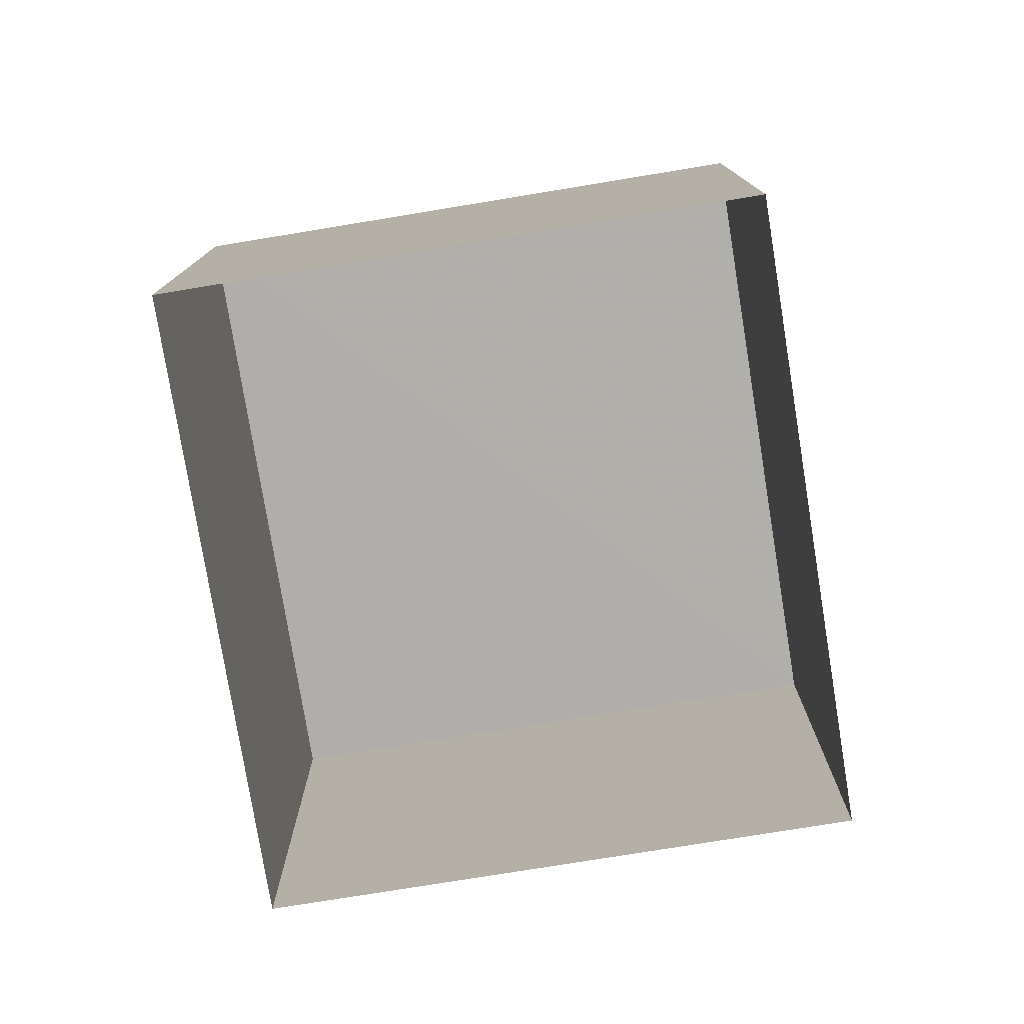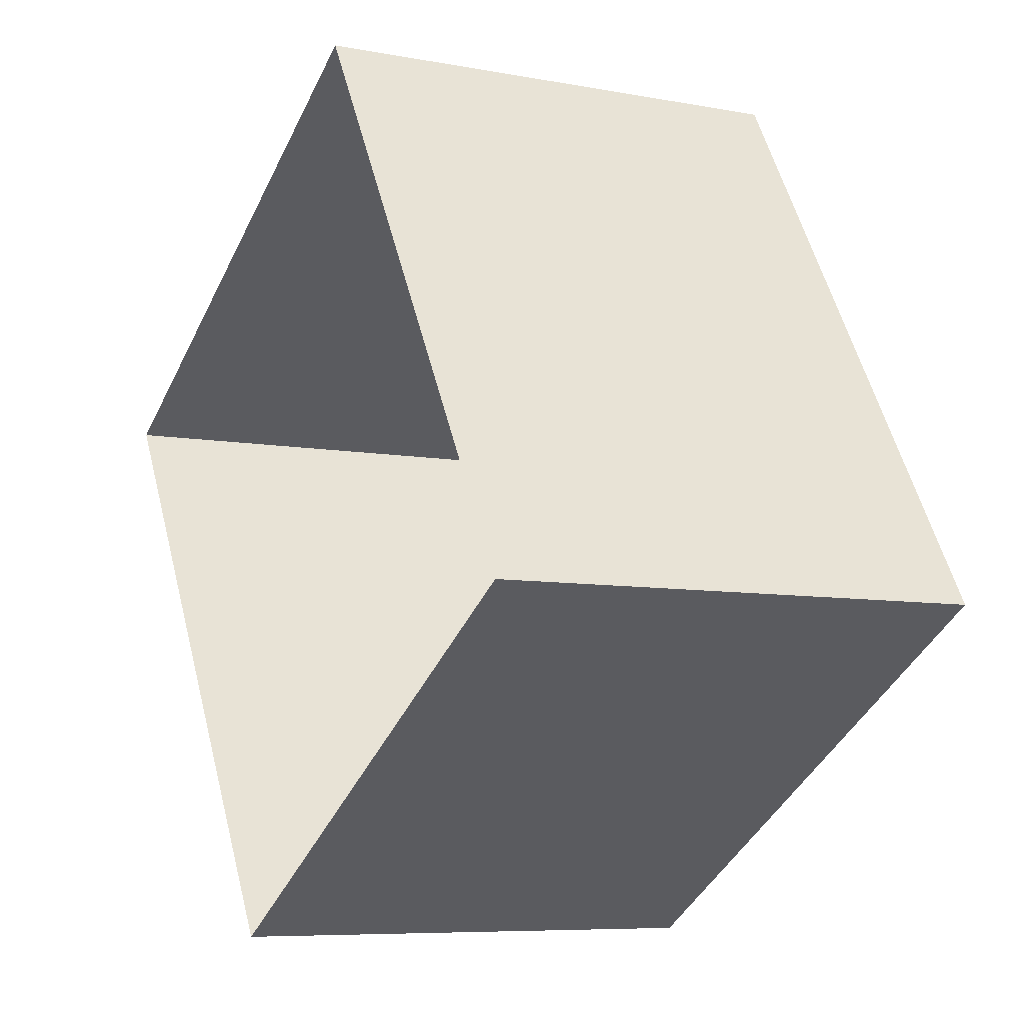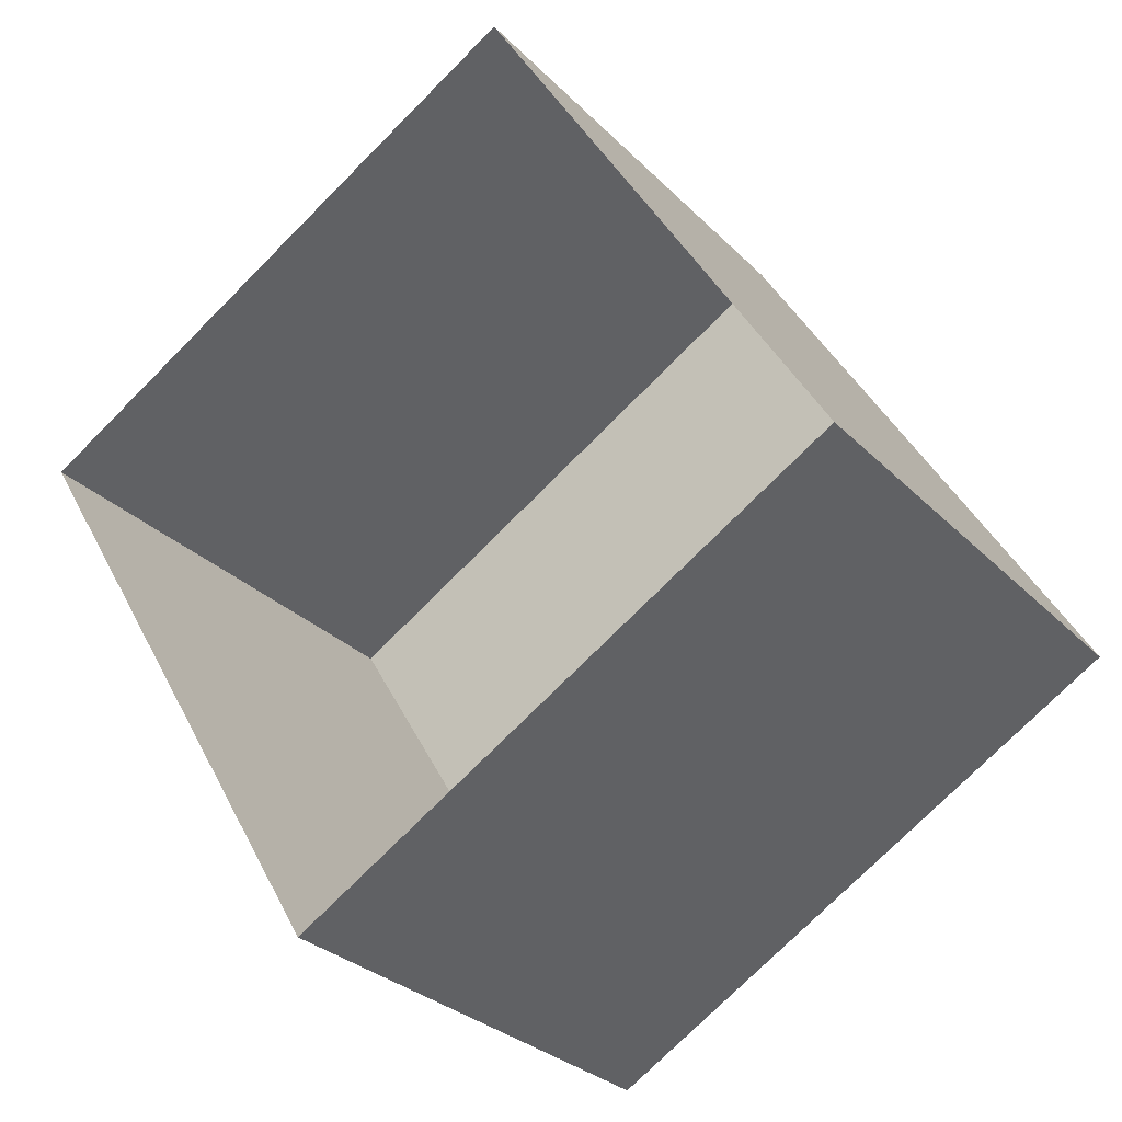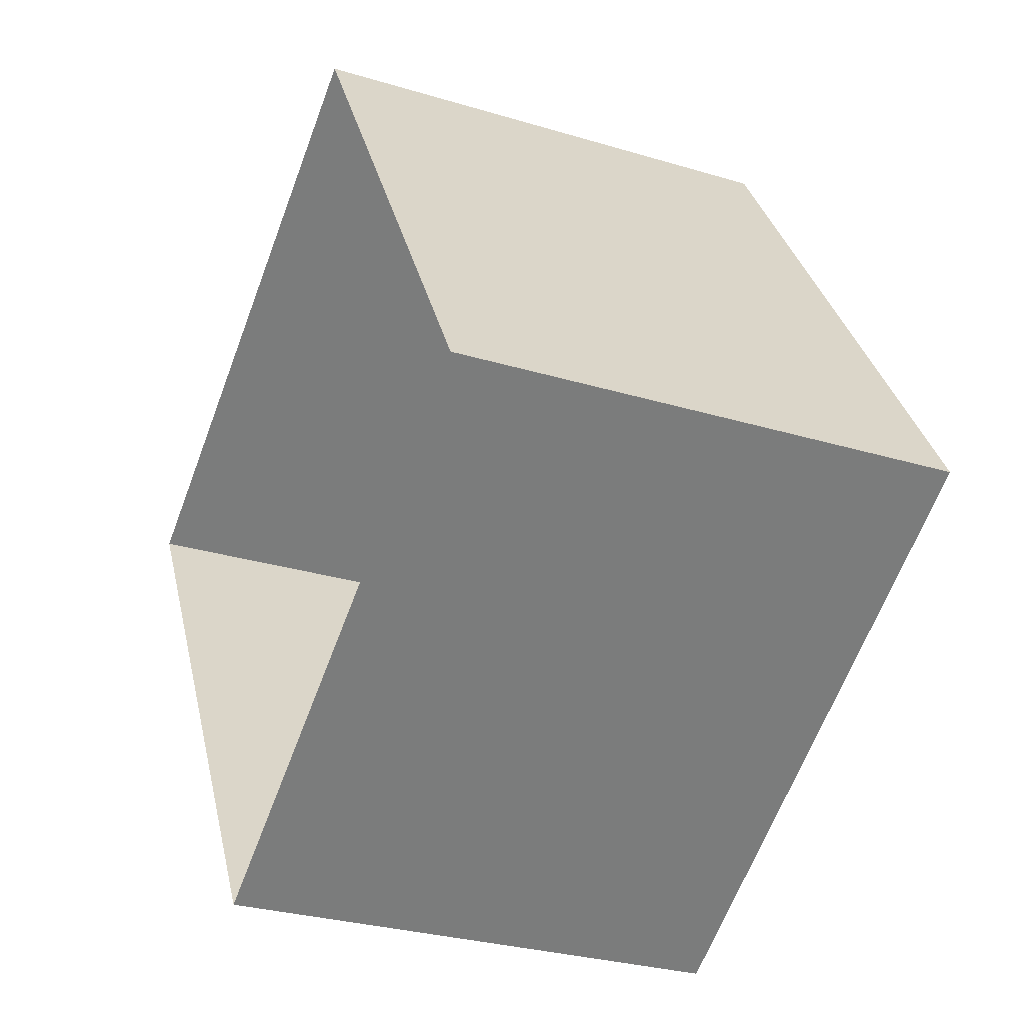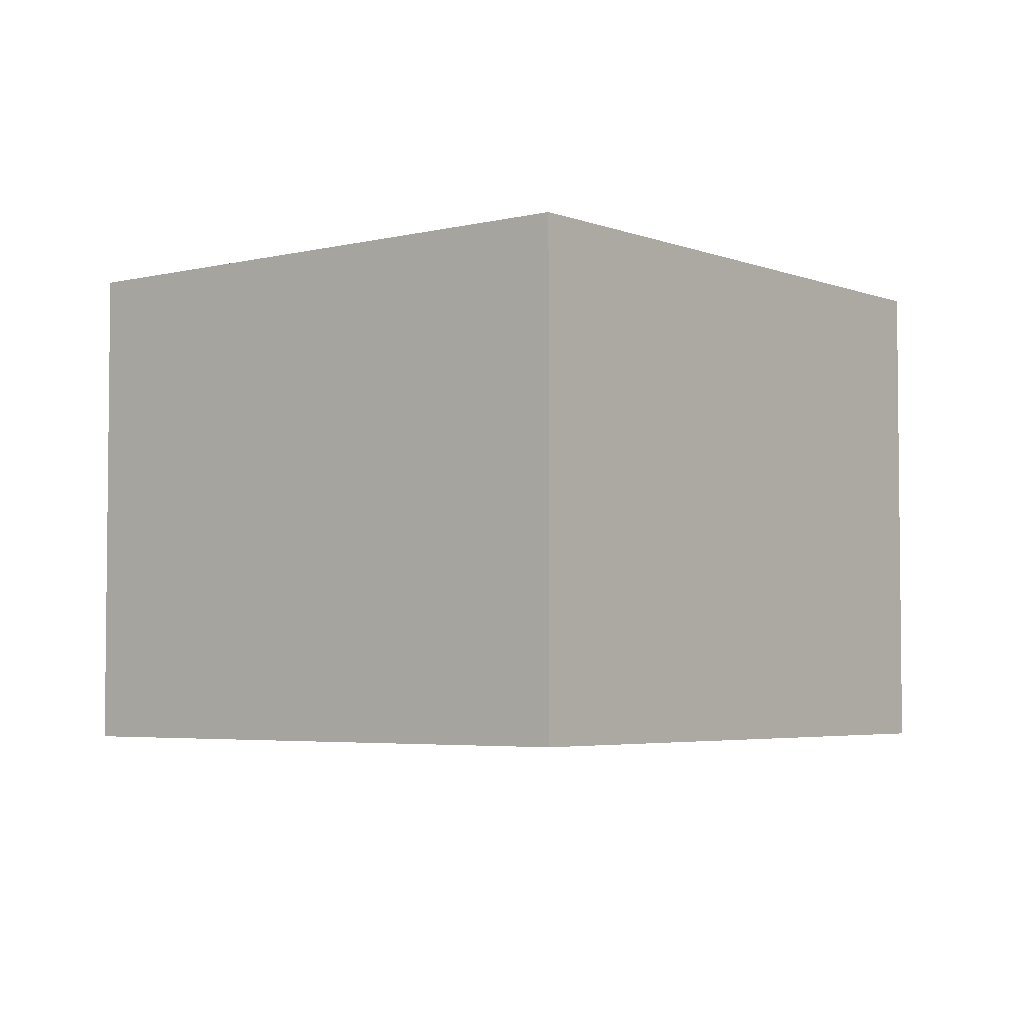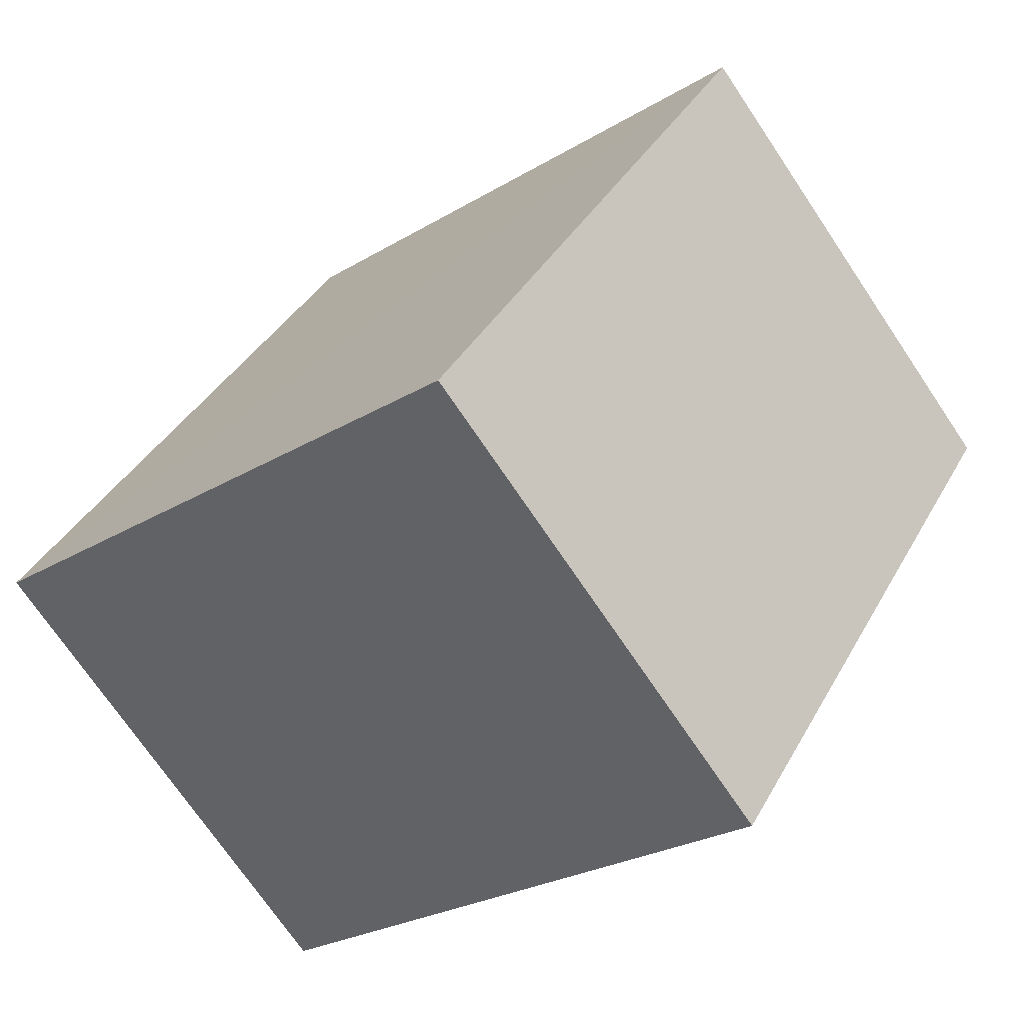
<metadata>
{"format":"obj","ext":"obj","renderer":"f3d","projection":"perspective","resolution":1024,"background":"white","views":[{"elev":-77.9,"azim":158.2,"up":"+Z"},{"elev":-7.4,"azim":-118.4,"up":"+Y"},{"elev":-28.9,"azim":-145.5,"up":"+Y"},{"elev":-29.4,"azim":-114.0,"up":"+Y"},{"elev":-4.1,"azim":-172.2,"up":"+Z"},{"elev":-72.2,"azim":33.9,"up":"+Y"}]}
</metadata>
<code>
v -2.196e+05 -1.248e+05 13.5
v -2.196e+05 -1.248e+05 13.5
v -2.196e+05 -1.248e+05 13.5
v -2.196e+05 -1.248e+05 13.5
v -2.196e+05 -1.248e+05 18.82
v -2.196e+05 -1.248e+05 18.82
v -2.196e+05 -1.248e+05 18.82
v -2.196e+05 -1.248e+05 18.82
f 1 2 3
f 1 4 2
f 5 6 7
f 5 8 6
f 7 1 3
f 7 6 1
f 8 2 4
f 8 5 2
f 8 4 1
f 6 8 1
f 7 3 2
f 5 7 2

</code>
